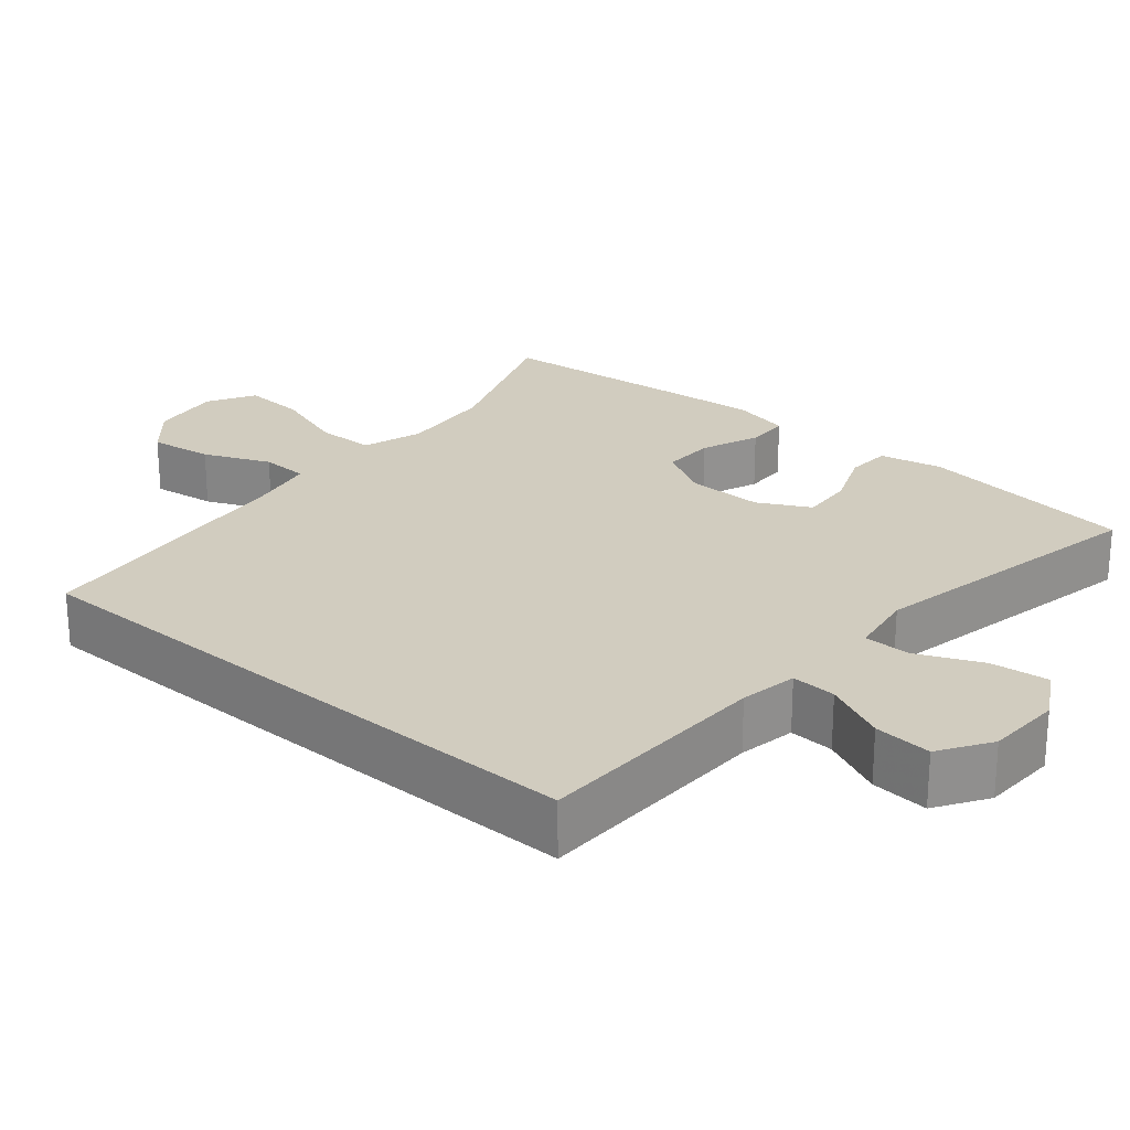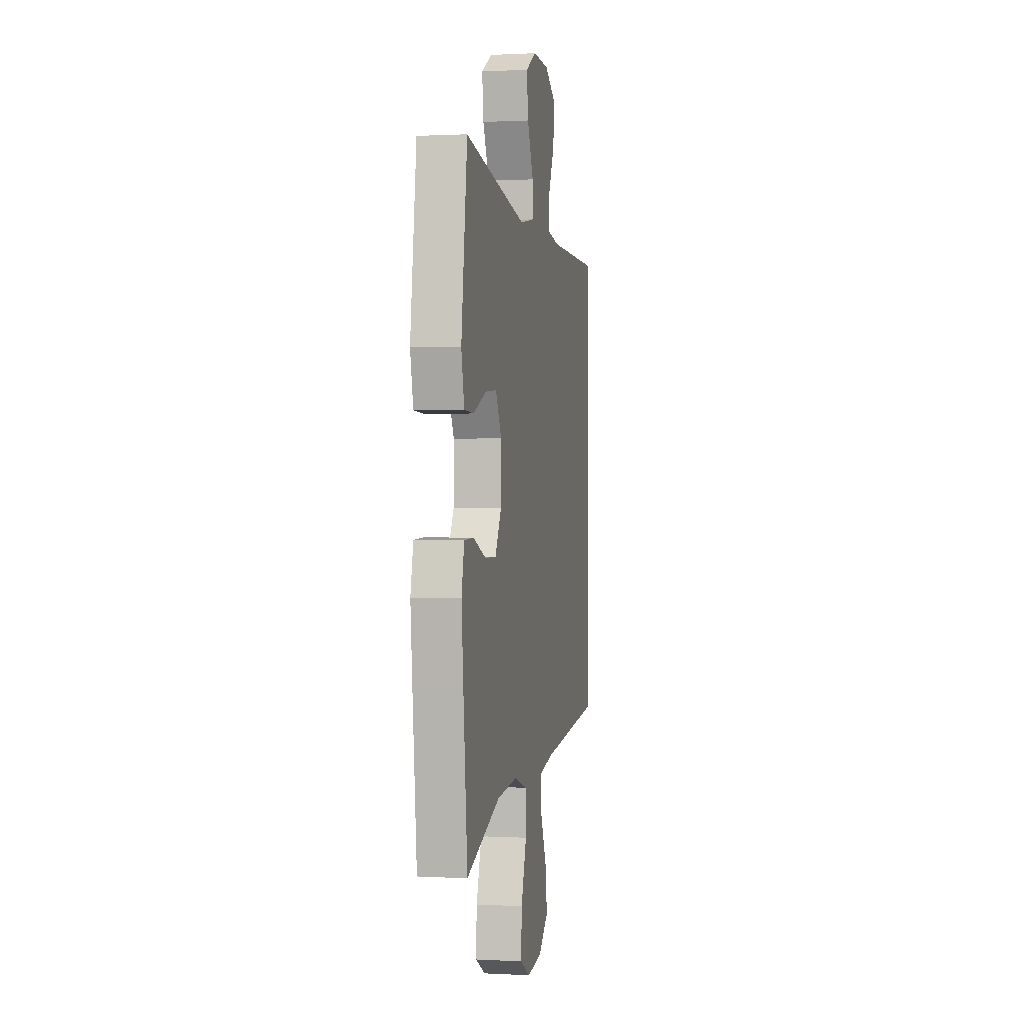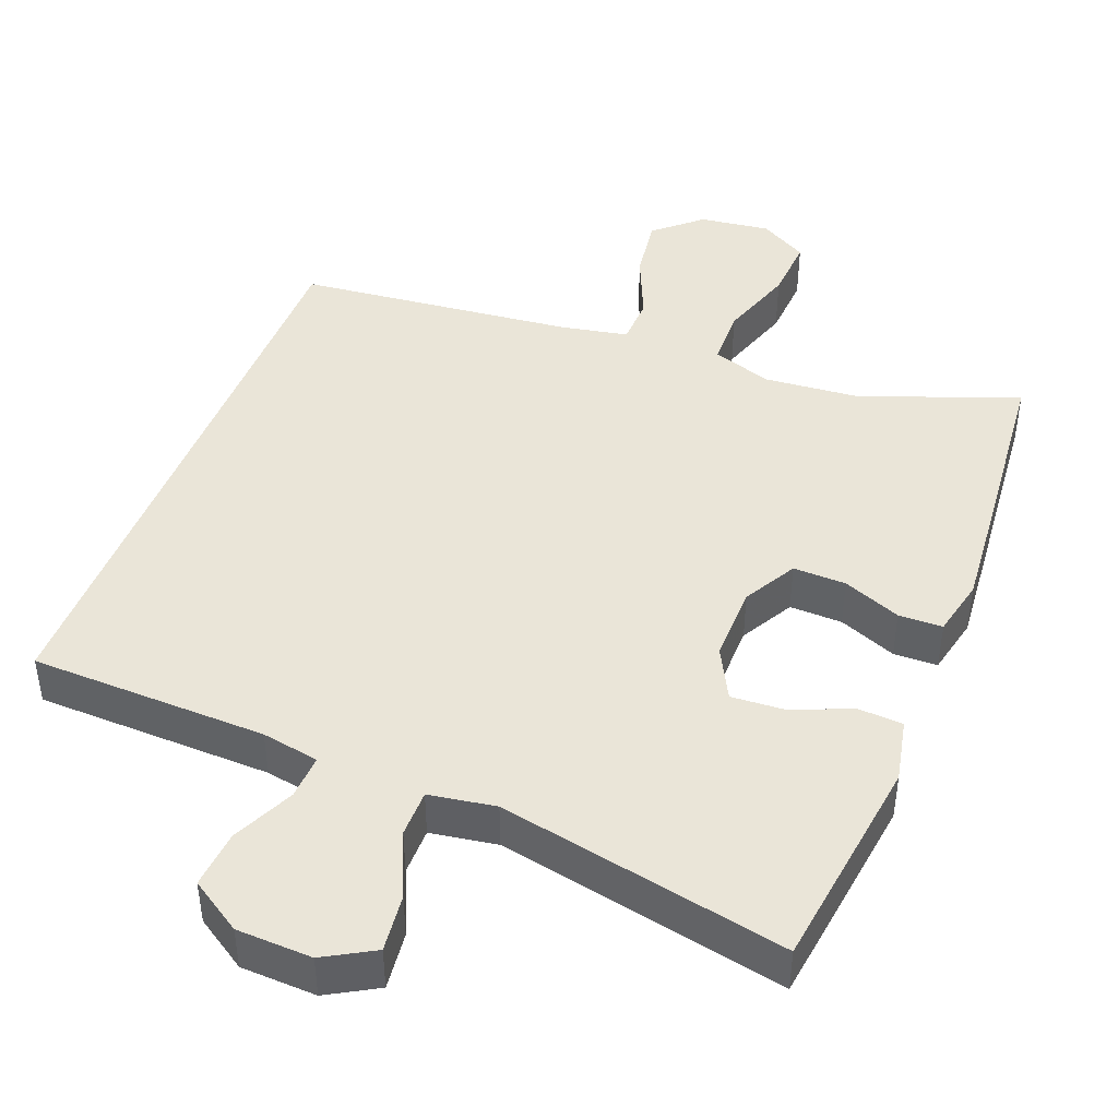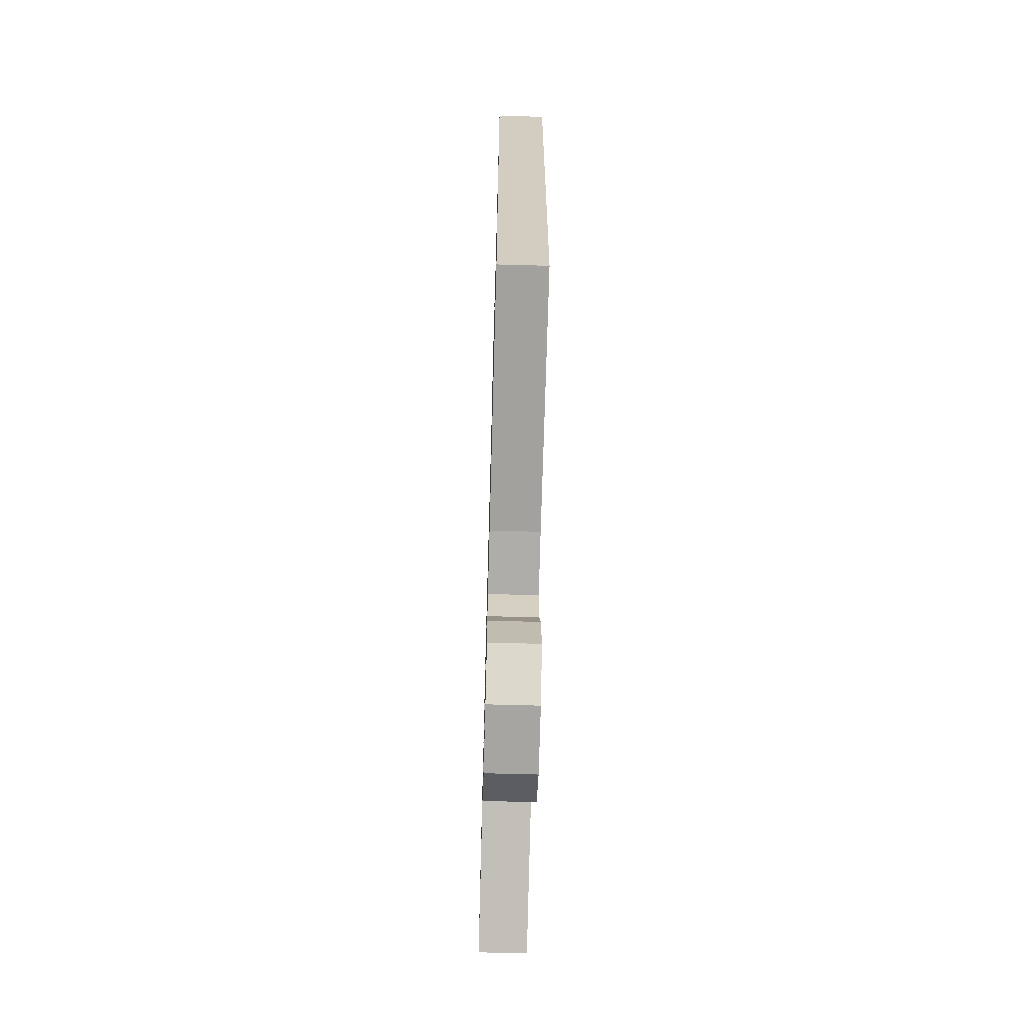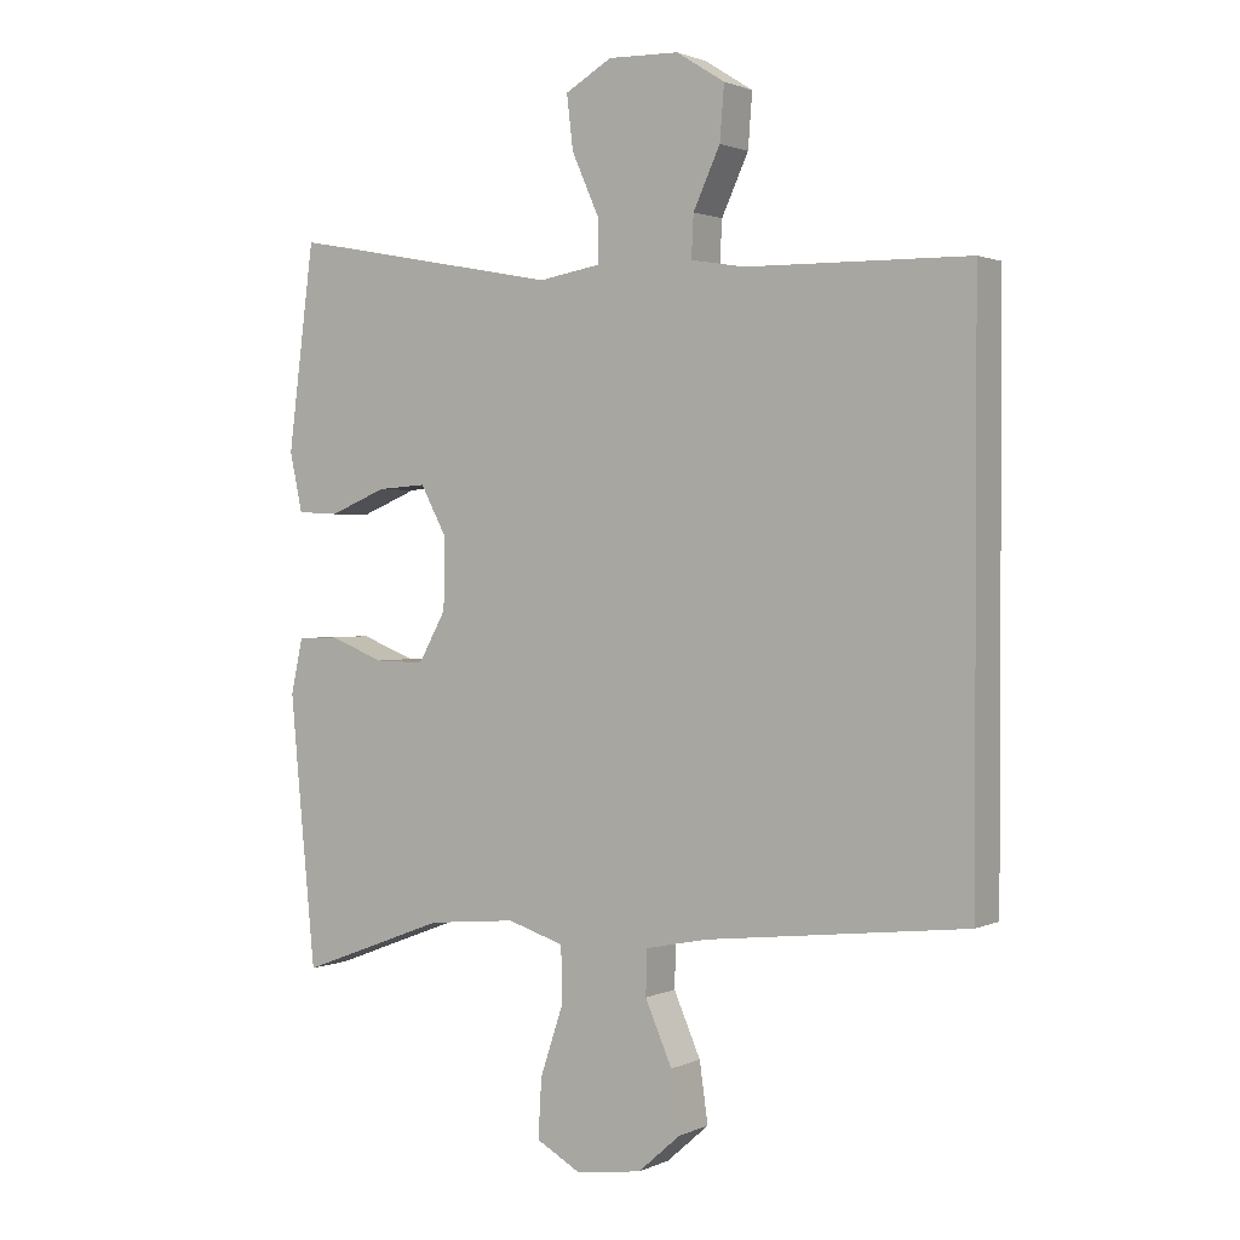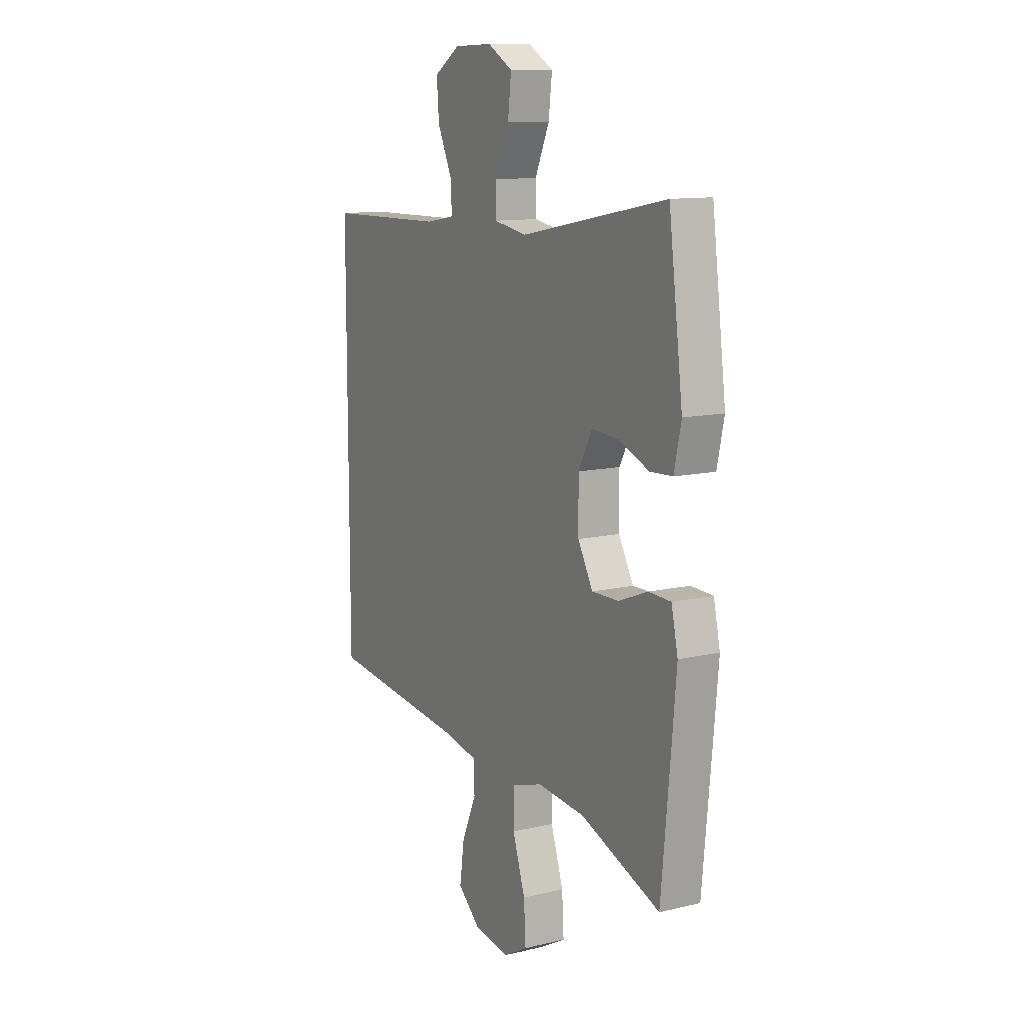
<metadata>
{"format":"obj","ext":"obj","renderer":"f3d","projection":"perspective","resolution":1024,"background":"white","views":[{"elev":24.2,"azim":-49.4,"up":"+Y"},{"elev":0.7,"azim":101.3,"up":"+Z"},{"elev":44.6,"azim":21.6,"up":"+Y"},{"elev":-65.6,"azim":-91.6,"up":"+Z"},{"elev":1.5,"azim":-147.3,"up":"+Z"},{"elev":11.7,"azim":60.3,"up":"+Z"}]}
</metadata>
<code>
v 0.5 0.07 0.5
v 0.537 0.07 0.213
v 0.519 0.07 0.13
v 0.46 0.07 0.127
v 0.38 0.07 0.16
v 0.31 0.07 0.165
v 0.274 0.07 0.097
v 0.275 0.07 -0.003
v 0.314 0.07 -0.073
v 0.384 0.07 -0.072
v 0.461 0.07 -0.042
v 0.519 0.07 -0.044
v 0.536 0.07 -0.121
v 0.525 0.07 -0.241
v 0.5 0.07 -0.5
v 0.292 0.07 -0.421
v 0.167 0.07 -0.409
v 0.087 0.07 -0.434
v 0.085 0.07 -0.511
v 0.118 0.07 -0.61
v 0.123 0.07 -0.693
v 0.06 0.07 -0.728
v -0.033 0.07 -0.715
v -0.093 0.07 -0.662
v -0.081 0.07 -0.578
v -0.043 0.07 -0.491
v -0.045 0.07 -0.428
v -0.133 0.07 -0.41
v -0.5 0.07 -0.368
v -0.5 0.07 0.422
v -0.186 0.07 0.427
v -0.11 0.07 0.44
v -0.113 0.07 0.499
v -0.151 0.07 0.581
v -0.157 0.07 0.657
v -0.089 0.07 0.7
v 0.011 0.07 0.703
v 0.077 0.07 0.665
v 0.068 0.07 0.589
v 0.03 0.07 0.504
v 0.03 0.07 0.442
v 0.118 0.07 0.427
v 0.5 0 0.5
v 0.537 0 0.213
v 0.519 0 0.13
v 0.46 0 0.127
v 0.38 0 0.16
v 0.31 0 0.165
v 0.274 0 0.097
v 0.275 0 -0.003
v 0.314 0 -0.073
v 0.384 0 -0.072
v 0.461 0 -0.042
v 0.519 0 -0.044
v 0.536 0 -0.121
v 0.525 0 -0.241
v 0.5 0 -0.5
v 0.292 0 -0.421
v 0.167 0 -0.409
v 0.087 0 -0.434
v 0.085 0 -0.511
v 0.118 0 -0.61
v 0.123 0 -0.693
v 0.06 0 -0.728
v -0.033 0 -0.715
v -0.093 0 -0.662
v -0.081 0 -0.578
v -0.043 0 -0.491
v -0.045 0 -0.428
v -0.133 0 -0.41
v -0.5 0 -0.368
v -0.5 0 0.422
v -0.186 0 0.427
v -0.11 0 0.44
v -0.113 0 0.499
v -0.151 0 0.581
v -0.157 0 0.657
v -0.089 0 0.7
v 0.011 0 0.703
v 0.077 0 0.665
v 0.068 0 0.589
v 0.03 0 0.504
v 0.03 0 0.442
v 0.118 0 0.427
f 38 39 40
f 37 38 40
f 36 37 40
f 35 36 40
f 34 35 40
f 33 34 40
f 32 33 40 41
f 31 32 41 42
f 30 31 42
f 29 30 42
f 28 29 42
f 24 25 26
f 23 24 26
f 22 23 26
f 21 22 26
f 20 21 26
f 19 20 26
f 18 19 26 27
f 27 28 42
f 18 27 42
f 17 18 42
f 14 15 16
f 13 14 16
f 12 13 16
f 11 12 16
f 10 11 16
f 9 10 16 17
f 3 4 5
f 2 3 5
f 1 2 5
f 42 1 5
f 42 5 6
f 8 9 17
f 7 8 17 42
f 6 7 42
f 82 81 80
f 82 80 79
f 82 79 78
f 82 78 77
f 82 77 76
f 82 76 75
f 83 82 75 74
f 84 83 74 73
f 84 73 72
f 84 72 71
f 84 71 70
f 68 67 66
f 68 66 65
f 68 65 64
f 68 64 63
f 68 63 62
f 68 62 61
f 69 68 61 60
f 84 70 69
f 84 69 60
f 84 60 59
f 58 57 56
f 58 56 55
f 58 55 54
f 58 54 53
f 58 53 52
f 59 58 52 51
f 47 46 45
f 47 45 44
f 47 44 43
f 47 43 84
f 48 47 84
f 59 51 50
f 84 59 50 49
f 84 49 48
f 1 43 44 2
f 2 44 45 3
f 3 45 46 4
f 4 46 47 5
f 5 47 48 6
f 6 48 49 7
f 7 49 50 8
f 8 50 51 9
f 9 51 52 10
f 10 52 53 11
f 11 53 54 12
f 12 54 55 13
f 13 55 56 14
f 14 56 57 15
f 15 57 58 16
f 16 58 59 17
f 17 59 60 18
f 18 60 61 19
f 19 61 62 20
f 20 62 63 21
f 21 63 64 22
f 22 64 65 23
f 23 65 66 24
f 24 66 67 25
f 25 67 68 26
f 26 68 69 27
f 27 69 70 28
f 28 70 71 29
f 29 71 72 30
f 30 72 73 31
f 31 73 74 32
f 32 74 75 33
f 33 75 76 34
f 34 76 77 35
f 35 77 78 36
f 36 78 79 37
f 37 79 80 38
f 38 80 81 39
f 39 81 82 40
f 40 82 83 41
f 41 83 84 42
f 42 84 43 1

</code>
